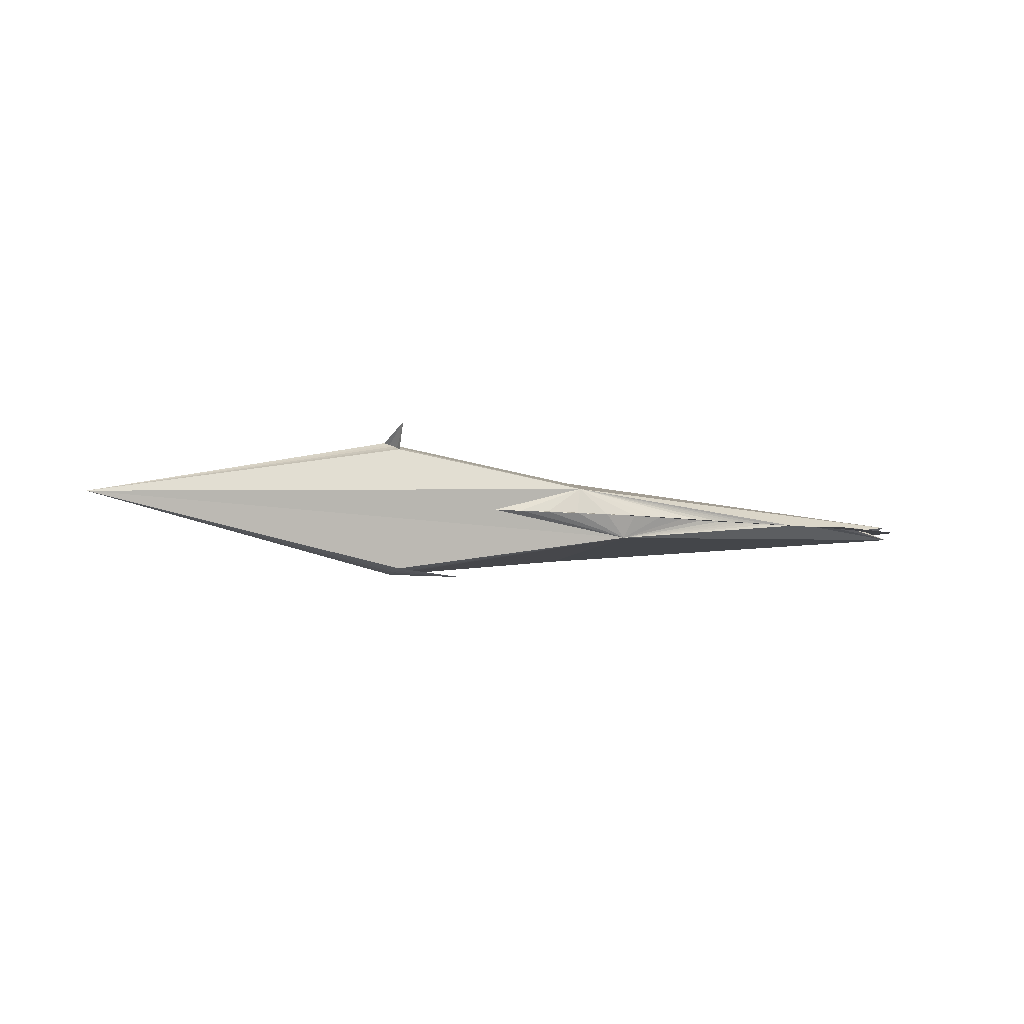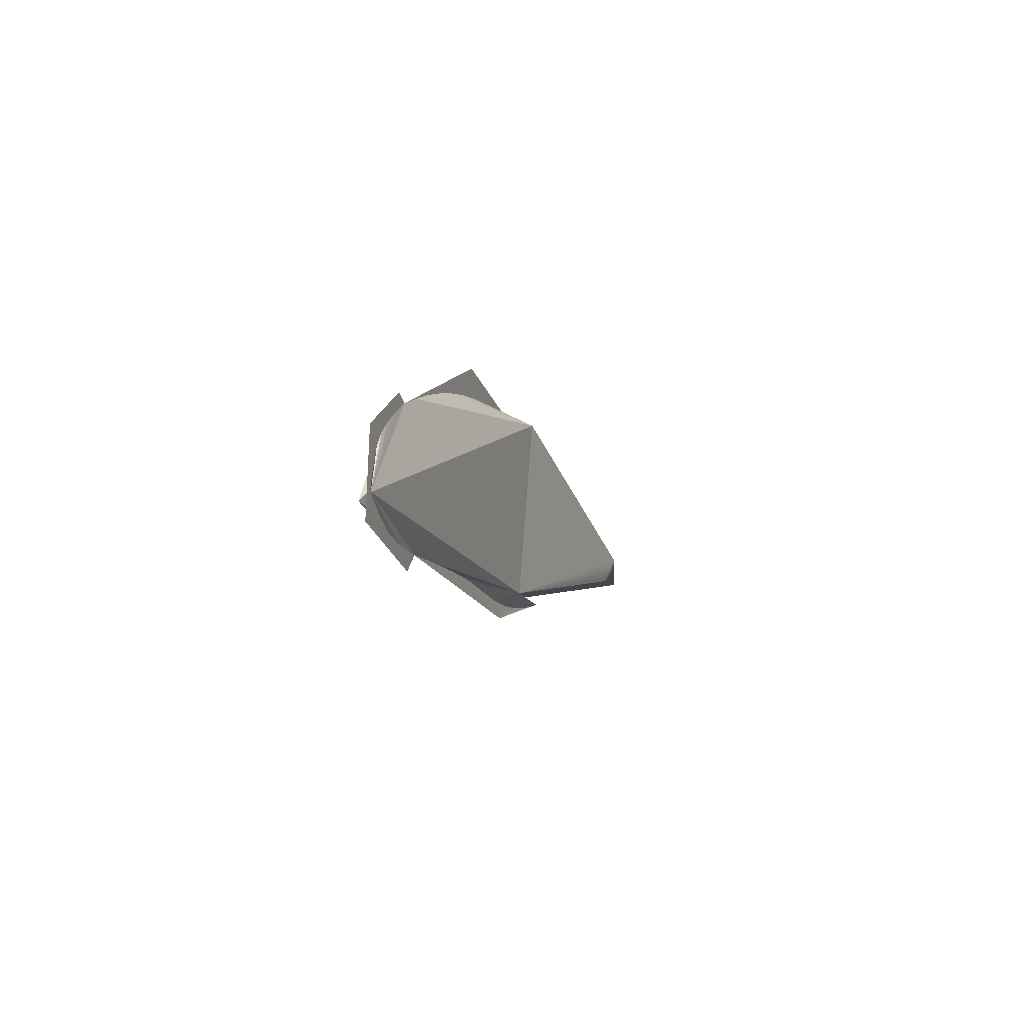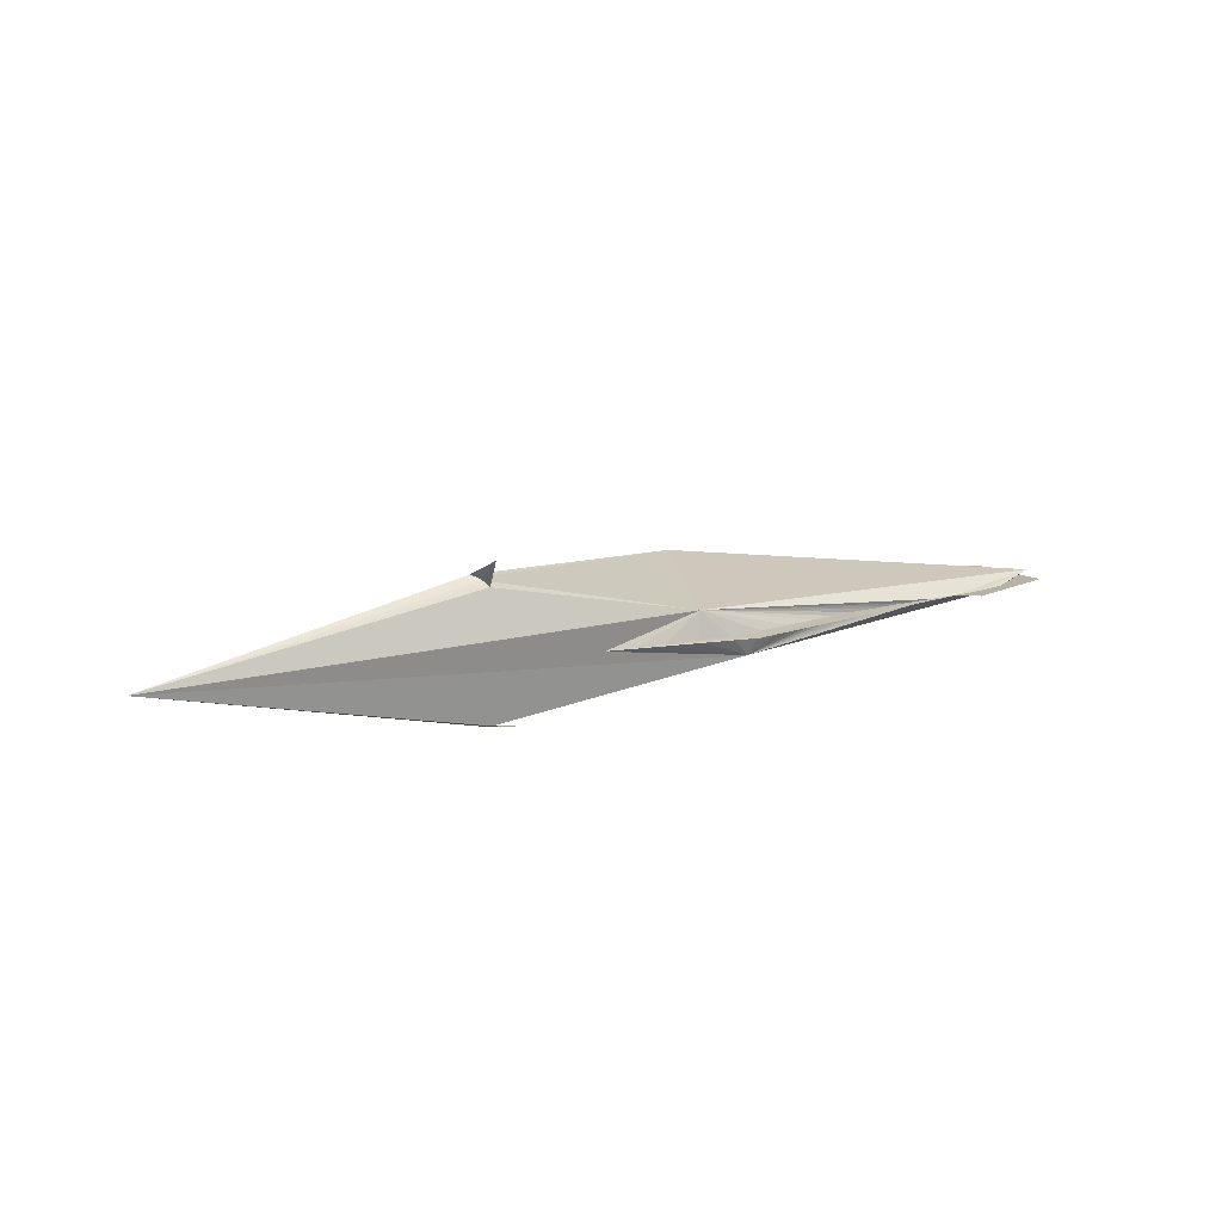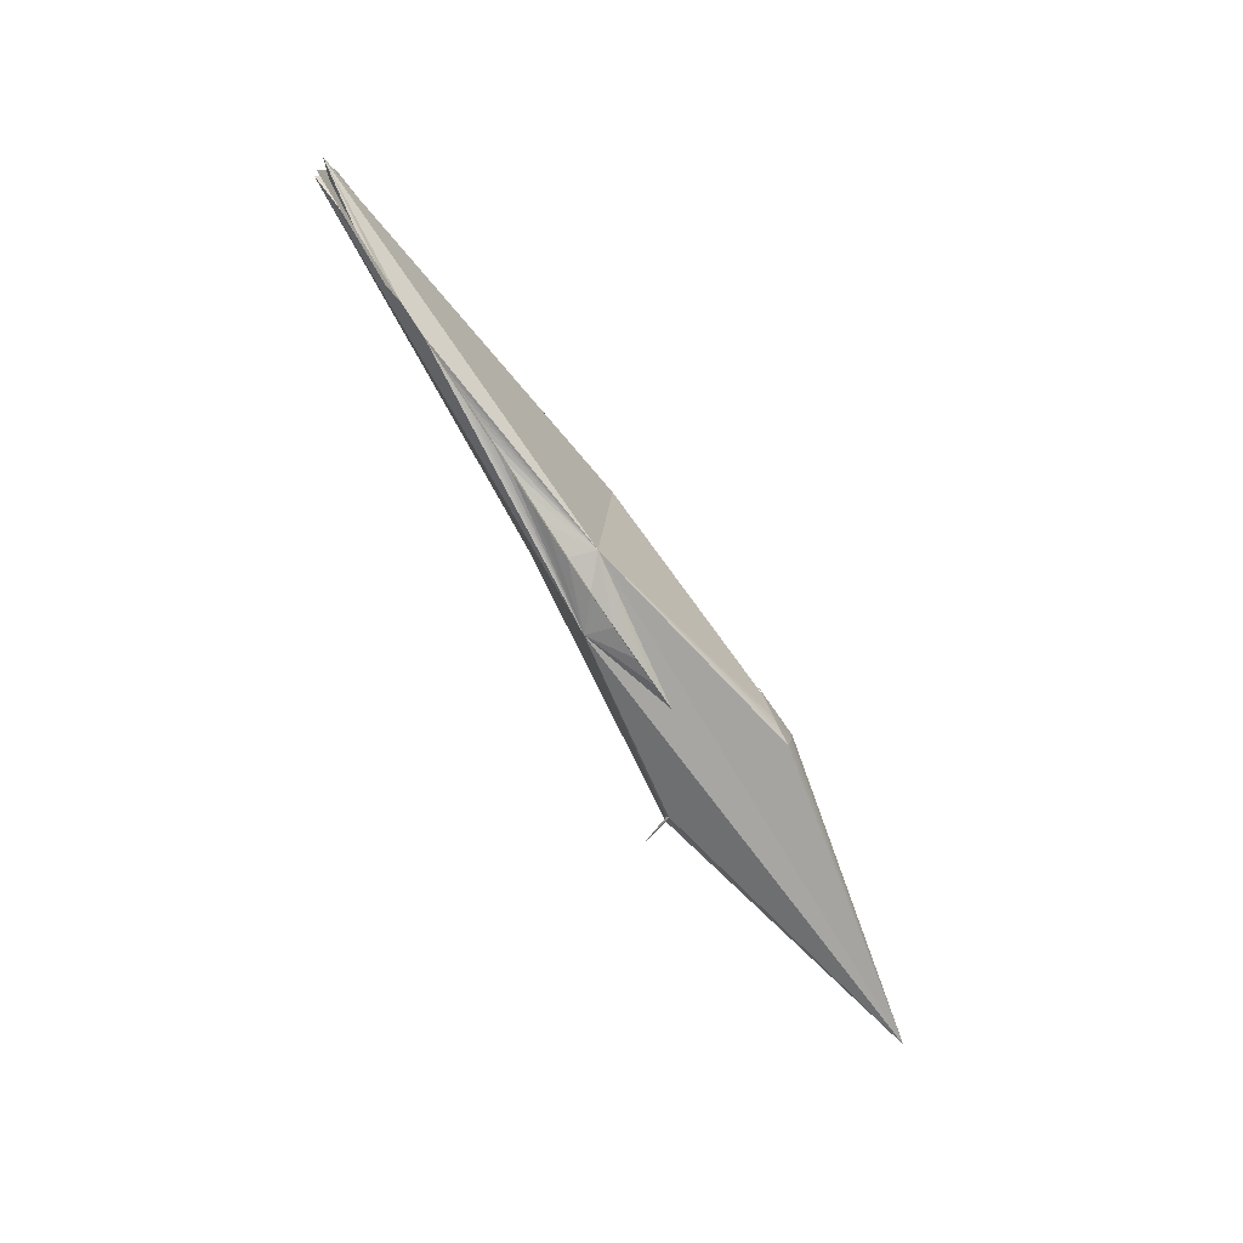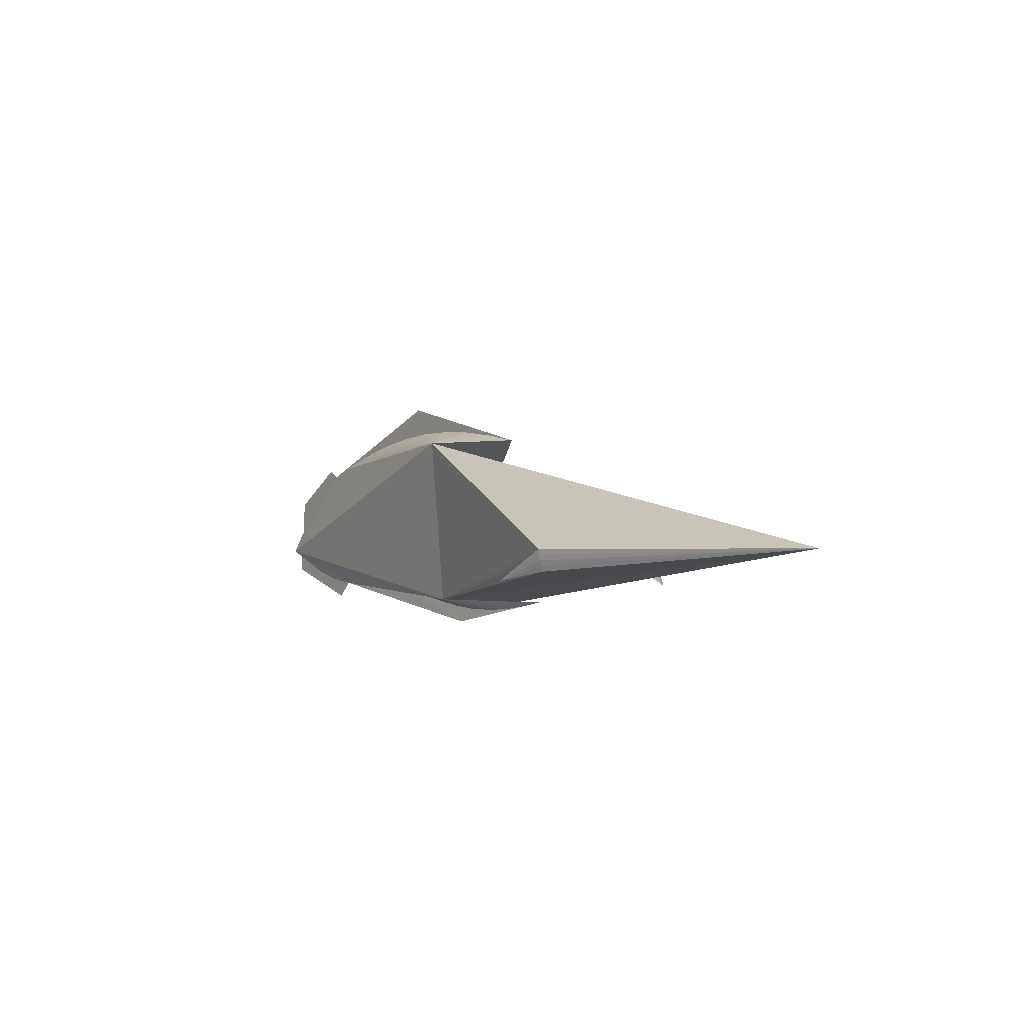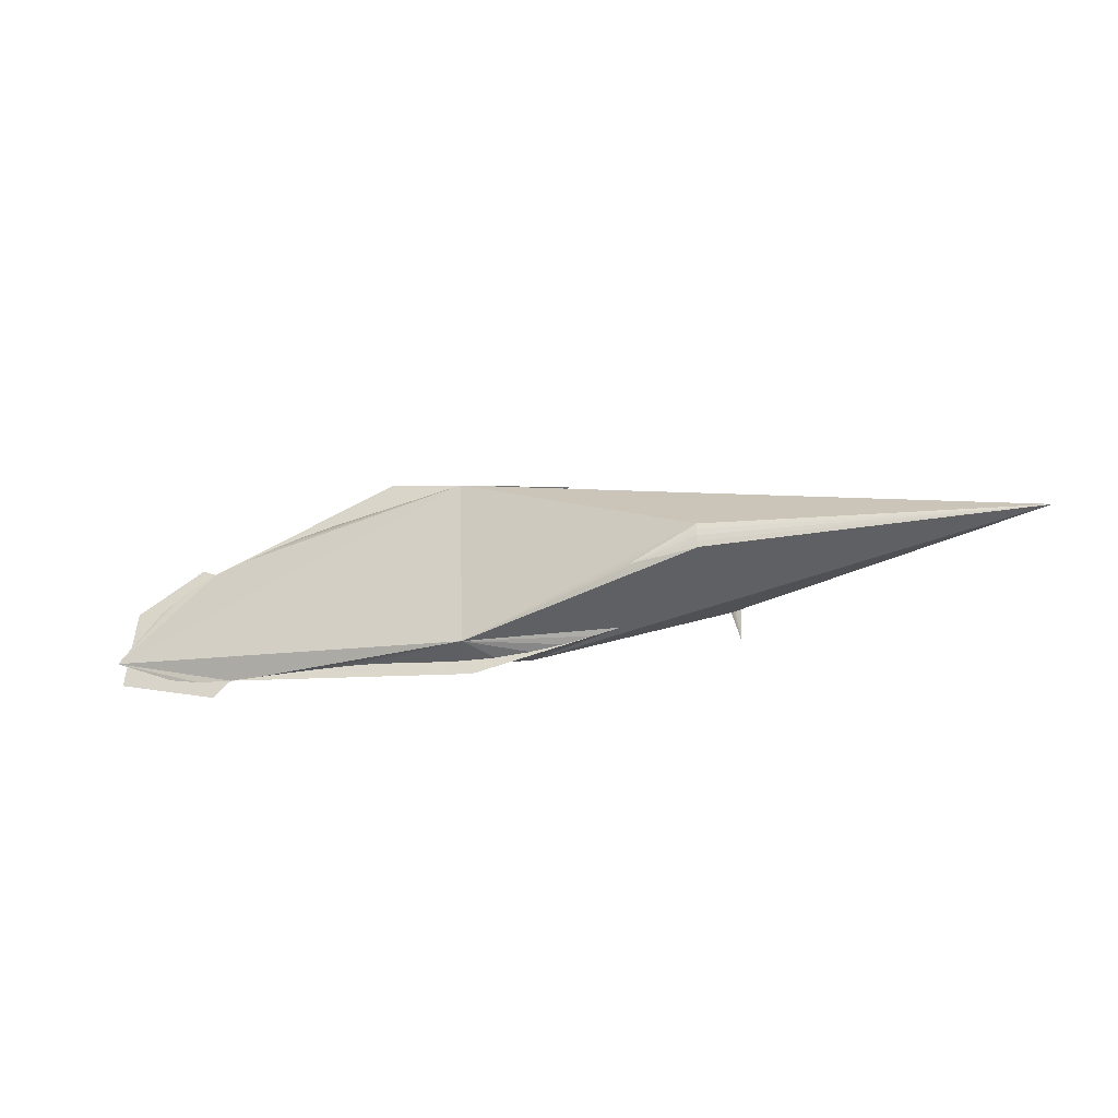
<metadata>
{"format":"obj","ext":"obj","renderer":"f3d","projection":"perspective","resolution":1024,"background":"white","views":[{"elev":-5.9,"azim":-25.5,"up":"+Z"},{"elev":-7.4,"azim":106.1,"up":"+Y"},{"elev":13.1,"azim":-31.4,"up":"+Z"},{"elev":-73.2,"azim":122.8,"up":"+Y"},{"elev":-1.1,"azim":-124.1,"up":"+Y"},{"elev":-32.5,"azim":-161.6,"up":"+Y"}]}
</metadata>
<code>
o Sphere.006
v -1.221 0.01325 -0.4922
v -1.218 -0.0701 -0.4785
v -1.217 -0.1511 -0.4536
v 3.309 0.0226 -0.007238
v 2.982 -0.2098 -0.005241
v 2.479 -0.2991 -0.002151
v 2.026 -0.3126 -0.000336
v 1.686 -0.3295 7e-06
v 1.324 -0.3594 0
v 0.9013 -0.422 -0
v 0.3991 -0.475 -0
v -0.1093 -0.4579 -0
v -0.5281 -0.3987 -0
v -1.217 -0.1511 0.4536
v -1.231 -0.07419 0.4838
v -1.282 -0.003718 0.5158
v 0.6042 0.6114 0.3689
v 3.207 0.2988 -0.00713
v 3.014 0.4877 -0.006981
v 2.7 0.6631 -0.006765
v 2.25 0.8005 -0.006416
v 1.735 0.9114 -0.005918
v 1.151 0.9765 -0.005178
v 0.4938 0.9579 -0.004168
v -0.156 0.8626 -0.003371
v 1.257 1.186 -0.003644
v 0.5637 -0.5811 -0.0127
v 3.389 -0.1868 -0.0065
v -0.7482 -0.2242 -0.5094
v -1.235 -0.2679 0.6471
v -1.219 -0.02865 -0.4864
v -1.217 -0.1108 -0.4671
v 2.747 -0.2679 -0.003799
v 2.241 -0.3056 -0.001105
v 1.848 -0.3204 -2.8e-05
v 1.512 -0.3411 2e-06
v 1.122 -0.3879 -0
v 0.6577 -0.4546 -0
v 0.1374 -0.4748 -0
v -0.3274 -0.4308 -0
v 0.5877 -0.399 -0.1727
v -3.533 0.01893 0.03968
v -1.221 -0.112 0.4685
v -1.253 -0.03835 0.4996
v 0.1837 -0.4302 0.1916
v 3.126 0.4008 -0.007064
v 2.867 0.5746 -0.006879
v 2.481 0.7337 -0.006601
v 2.002 0.8602 -0.00619
v 1.453 0.9521 -0.00559
v 0.8266 0.9788 -0.004674
v 0.1666 0.916 -0.003742
v 3.162 -0.107 -0.006342
v 3.369 -0.06096 0.04599
v 3.264 0.1691 -0.007187
v 3.427 -0.01598 -0.05441
v 0.5933 0.8652 -0.2765
v 2.809 0.7165 -0.006931
v 3.328 0.4212 -0.007307
v 2.614 -0.4186 -0.001842
f 41 31 1
f 41 2 31
f 41 32 2
f 32 41 3
f 3 41 42
f 41 34 7
f 41 7 35
f 41 35 8
f 41 8 36
f 41 36 9
f 41 9 37
f 41 37 10
f 41 10 38
f 41 38 11
f 53 56 4
f 5 56 53
f 41 40 13
f 56 33 6
f 38 45 11
f 10 45 38
f 54 53 4
f 40 45 13
f 33 54 6
f 34 45 7
f 35 45 8
f 7 45 35
f 36 45 9
f 8 45 36
f 37 45 10
f 9 45 37
f 45 14 42
f 14 45 43
f 43 45 15
f 44 17 16
f 55 54 4
f 18 54 55
f 17 57 42
f 54 46 19
f 54 19 47
f 17 20 48
f 17 48 21
f 17 21 49
f 17 49 22
f 17 22 50
f 17 50 23
f 49 57 22
f 21 57 49
f 50 57 23
f 22 57 50
f 51 57 24
f 23 57 51
f 52 57 25
f 24 57 52
f 56 55 4
f 46 56 19
f 47 56 20
f 19 56 47
f 48 57 21
f 41 1 57
f 50 26 22
f 23 26 50
f 48 26 20
f 21 26 48
f 51 26 23
f 49 26 21
f 22 26 49
f 38 27 10
f 11 27 38
f 36 27 8
f 9 27 36
f 34 27 6
f 7 27 34
f 37 27 9
f 10 27 37
f 35 27 7
f 8 27 35
f 53 28 4
f 5 28 53
f 18 59 55
f 46 59 18
f 19 59 46
f 20 58 47
f 6 60 33
f 44 30 16
f 15 30 44
f 43 30 15
f 14 30 43
f 1 31 42
f 31 2 42
f 2 32 42
f 32 3 42
f 45 34 6 54
f 41 45 42
f 41 11 39
f 41 39 12
f 41 12 40
f 56 5 33
f 45 41 13
f 12 39 45
f 39 11 45
f 5 53 54
f 40 12 45
f 33 5 54
f 17 44 15 45
f 42 14 43
f 42 43 15
f 47 20 17 54
f 42 15 44
f 42 44 16
f 42 16 17
f 17 45 54
f 17 24 52
f 17 52 25
f 17 25 57
f 54 18 46
f 57 48 20 56
f 17 23 51
f 17 51 24
f 18 55 56
f 46 18 56
f 59 28 4 55
f 6 34 41 56
f 57 56 41
f 57 1 42
f 24 52 26
f 52 25 26
f 51 24 26
f 12 40 27
f 40 13 27
f 11 39 27
f 39 12 27
f 59 19 47 58
f 28 5 33 60
f 2 31 29
f 31 1 29
f 3 32 29
f 32 2 29

</code>
